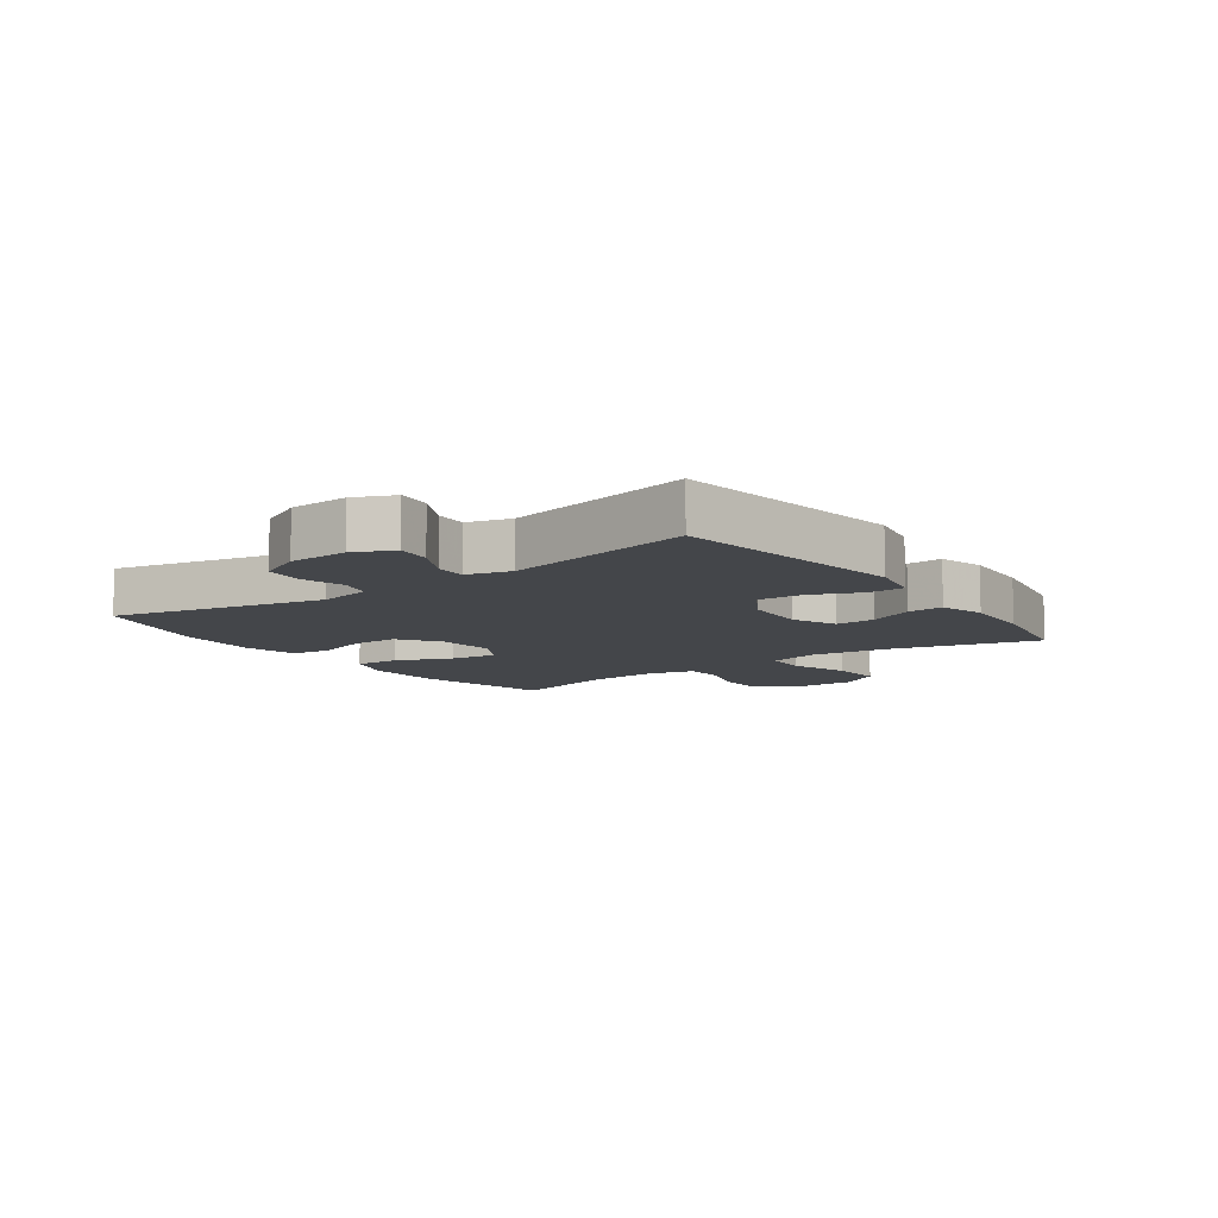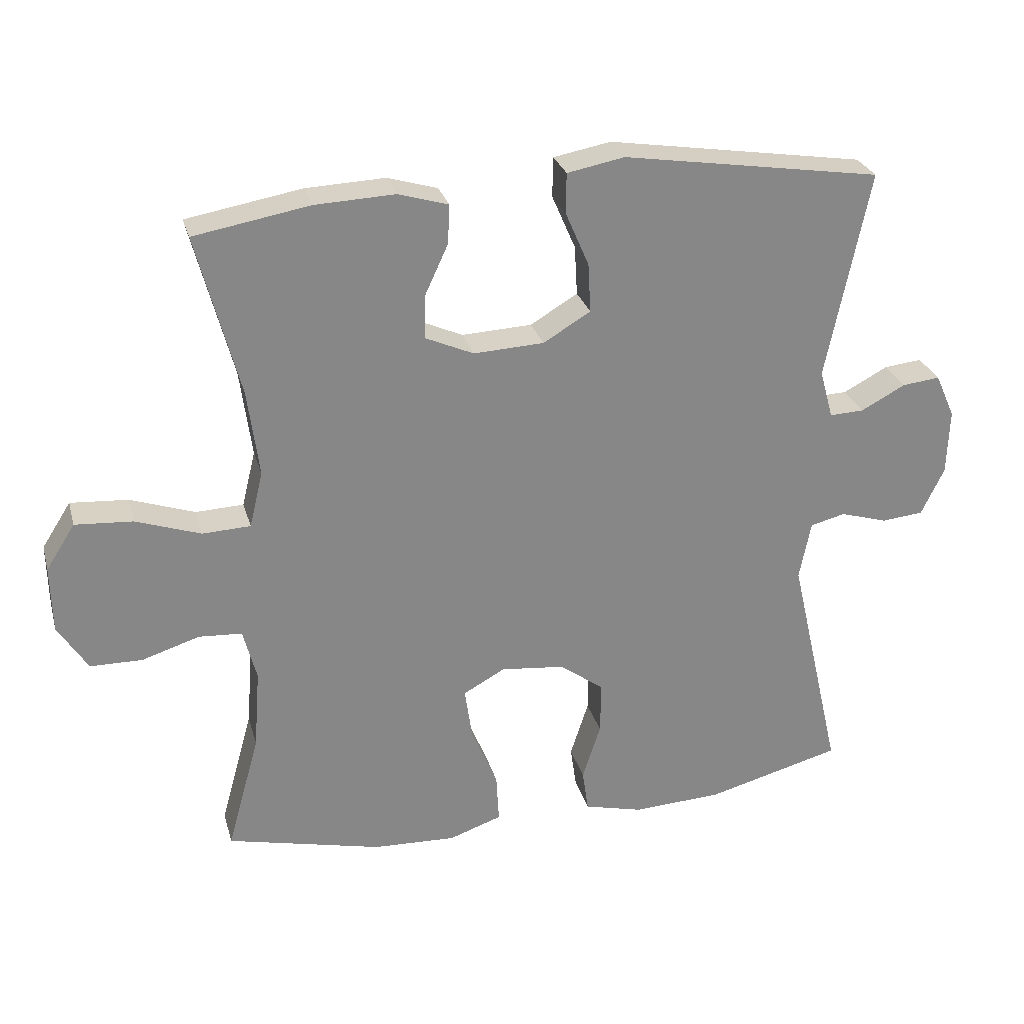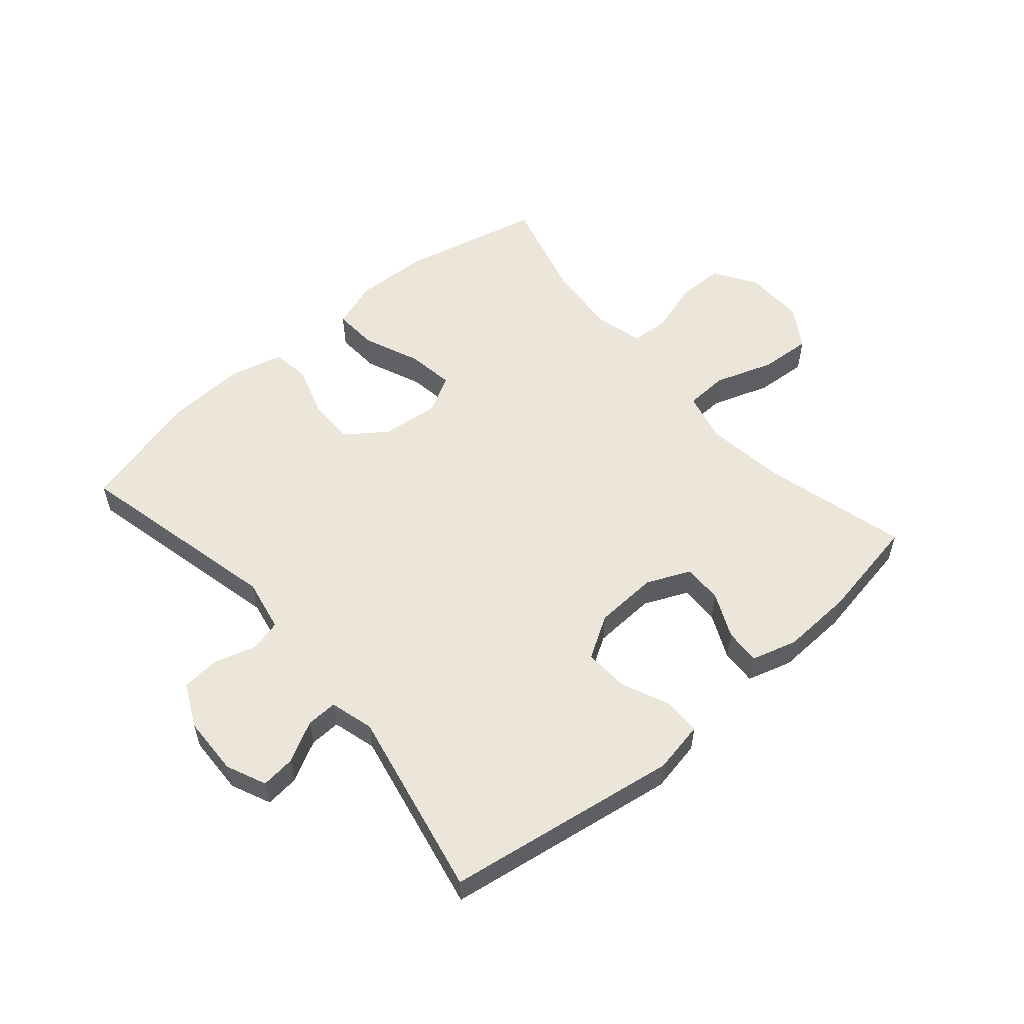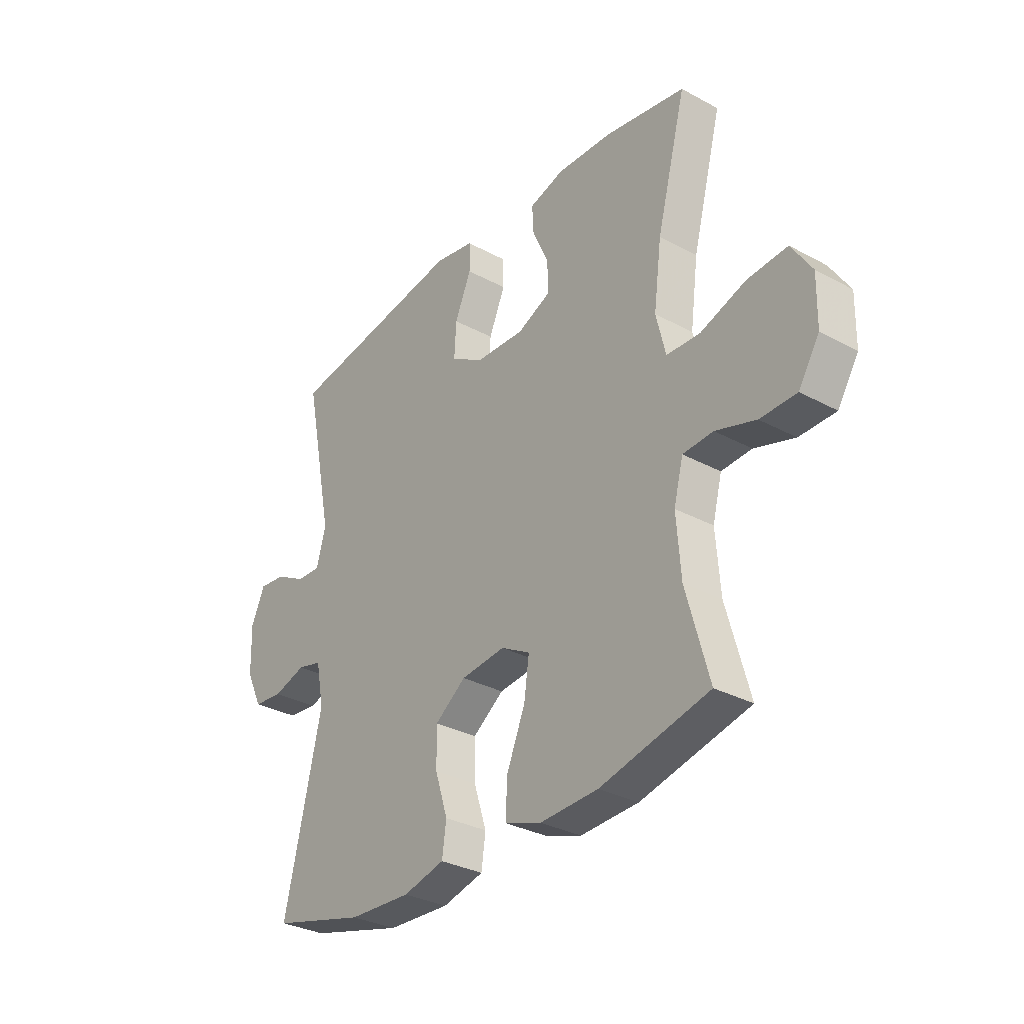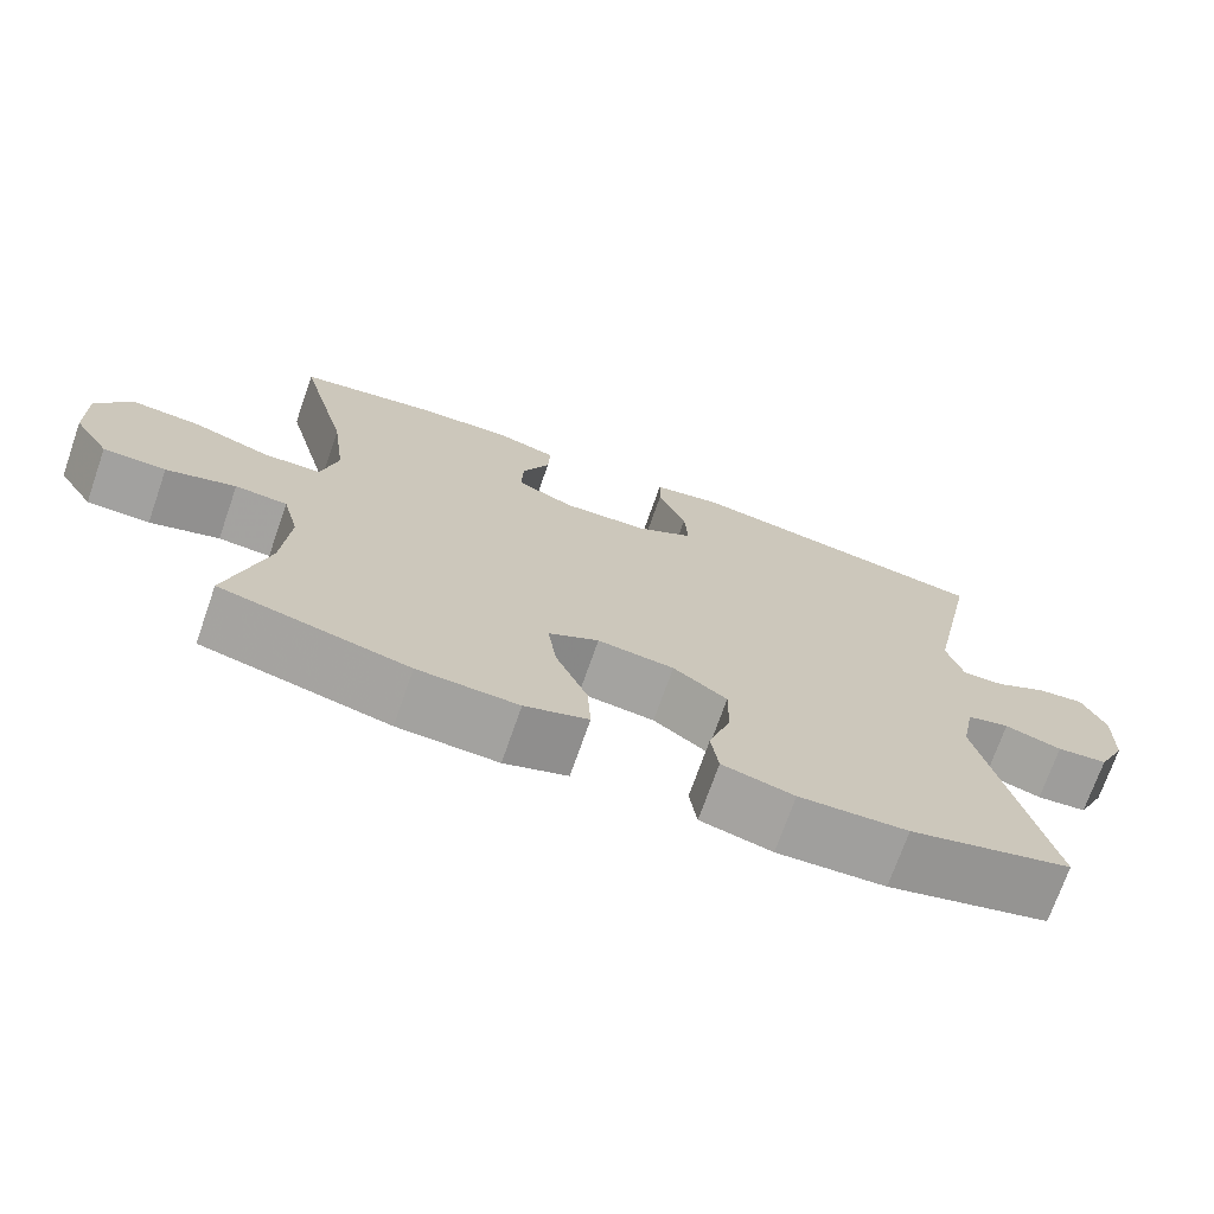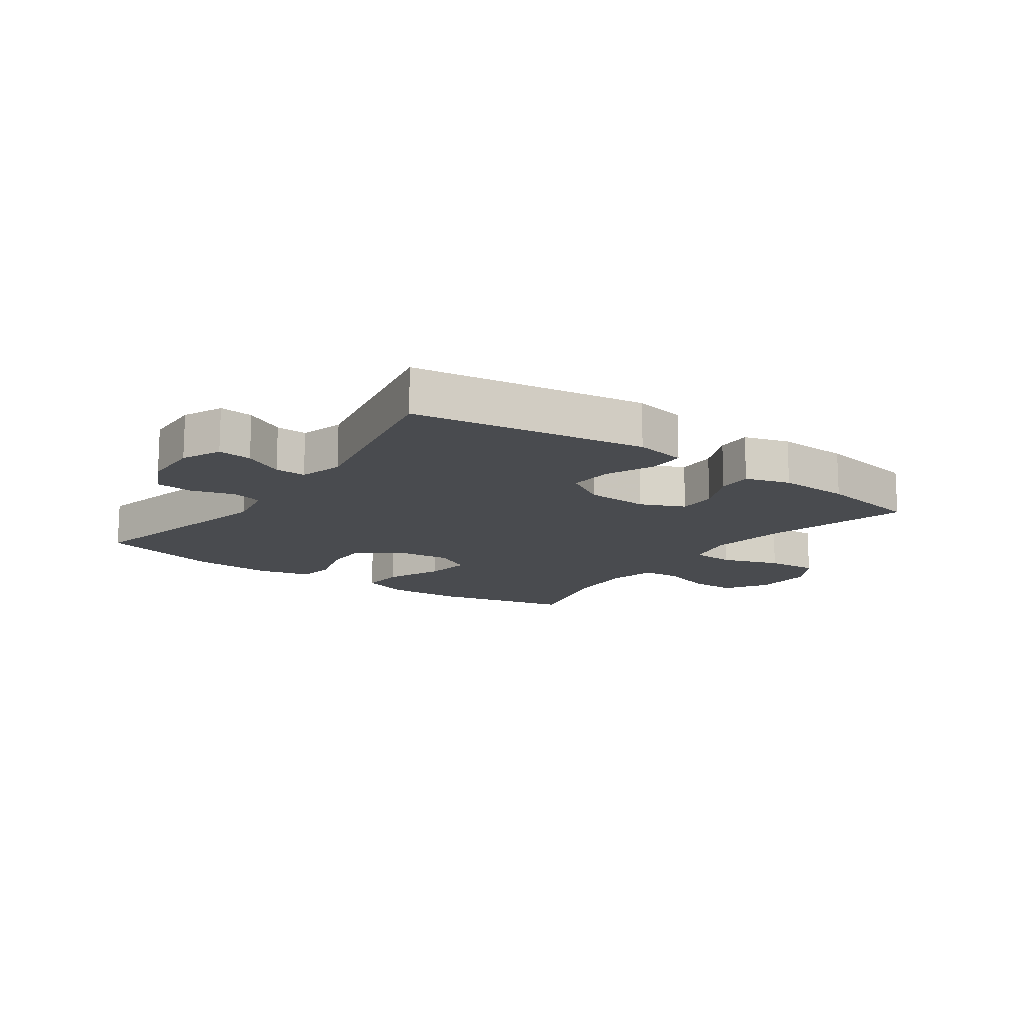
<metadata>
{"format":"obj","ext":"obj","renderer":"f3d","projection":"perspective","resolution":1024,"background":"white","views":[{"elev":-9.7,"azim":-54.3,"up":"+Y"},{"elev":27.6,"azim":165.3,"up":"+Z"},{"elev":55.6,"azim":-40.7,"up":"+Y"},{"elev":-31.7,"azim":52.6,"up":"+Z"},{"elev":-72.1,"azim":160.7,"up":"+Z"},{"elev":-14.1,"azim":-35.5,"up":"+Y"}]}
</metadata>
<code>
v -0.5 0.07 0.5
v -0.117 0.07 0.56
v -0.032 0.07 0.544
v -0.031 0.07 0.485
v -0.066 0.07 0.404
v -0.07 0.07 0.331
v 0 0.07 0.289
v 0.104 0.07 0.284
v 0.176 0.07 0.316
v 0.174 0.07 0.381
v 0.14 0.07 0.455
v 0.137 0.07 0.513
v 0.211 0.07 0.535
v 0.329 0.07 0.53
v 0.5 0.07 0.5
v 0.437 0.07 0.26
v 0.42 0.07 0.131
v 0.44 0.07 0.048
v 0.511 0.07 0.045
v 0.607 0.07 0.078
v 0.692 0.07 0.084
v 0.735 0.07 0.017
v 0.733 0.07 -0.082
v 0.689 0.07 -0.152
v 0.612 0.07 -0.153
v 0.527 0.07 -0.126
v 0.463 0.07 -0.13
v 0.443 0.07 -0.207
v 0.452 0.07 -0.326
v 0.5 0.07 -0.5
v 0.27 0.07 -0.554
v 0.147 0.07 -0.559
v 0.069 0.07 -0.532
v 0.073 0.07 -0.459
v 0.112 0.07 -0.366
v 0.123 0.07 -0.289
v 0.061 0.07 -0.255
v -0.033 0.07 -0.265
v -0.099 0.07 -0.313
v -0.098 0.07 -0.391
v -0.071 0.07 -0.475
v -0.08 0.07 -0.538
v -0.168 0.07 -0.56
v -0.301 0.07 -0.553
v -0.5 0.07 -0.5
v -0.421 0.07 -0.156
v -0.438 0.07 -0.069
v -0.49 0.07 -0.056
v -0.56 0.07 -0.077
v -0.622 0.07 -0.071
v -0.656 0.07 0
v -0.659 0.07 0.097
v -0.63 0.07 0.162
v -0.574 0.07 0.156
v -0.508 0.07 0.121
v -0.457 0.07 0.119
v -0.437 0.07 0.191
v -0.5 0 0.5
v -0.117 0 0.56
v -0.032 0 0.544
v -0.031 0 0.485
v -0.066 0 0.404
v -0.07 0 0.331
v 0 0 0.289
v 0.104 0 0.284
v 0.176 0 0.316
v 0.174 0 0.381
v 0.14 0 0.455
v 0.137 0 0.513
v 0.211 0 0.535
v 0.329 0 0.53
v 0.5 0 0.5
v 0.437 0 0.26
v 0.42 0 0.131
v 0.44 0 0.048
v 0.511 0 0.045
v 0.607 0 0.078
v 0.692 0 0.084
v 0.735 0 0.017
v 0.733 0 -0.082
v 0.689 0 -0.152
v 0.612 0 -0.153
v 0.527 0 -0.126
v 0.463 0 -0.13
v 0.443 0 -0.207
v 0.452 0 -0.326
v 0.5 0 -0.5
v 0.27 0 -0.554
v 0.147 0 -0.559
v 0.069 0 -0.532
v 0.073 0 -0.459
v 0.112 0 -0.366
v 0.123 0 -0.289
v 0.061 0 -0.255
v -0.033 0 -0.265
v -0.099 0 -0.313
v -0.098 0 -0.391
v -0.071 0 -0.475
v -0.08 0 -0.538
v -0.168 0 -0.56
v -0.301 0 -0.553
v -0.5 0 -0.5
v -0.421 0 -0.156
v -0.438 0 -0.069
v -0.49 0 -0.056
v -0.56 0 -0.077
v -0.622 0 -0.071
v -0.656 0 0
v -0.659 0 0.097
v -0.63 0 0.162
v -0.574 0 0.156
v -0.508 0 0.121
v -0.457 0 0.119
v -0.437 0 0.191
f 52 53 54 55
f 52 55 56
f 51 52 56
f 48 49 50 51
f 47 48 51 56
f 46 47 56 57
f 44 45 46
f 43 44 46 57
f 40 41 42 43
f 39 40 43 57
f 32 33 34 35
f 32 35 36
f 29 30 31 32
f 28 29 32 36
f 27 28 36 37
f 23 24 25 26
f 23 26 27
f 22 23 27
f 19 20 21 22
f 18 19 22 27
f 17 18 27 37
f 13 14 15 16
f 10 11 12 13
f 9 10 13 16
f 8 9 16 17
f 2 3 4 5
f 2 5 6
f 1 2 6
f 38 39 57 1
f 7 8 17 37
f 7 37 38
f 1 6 7 38
f 112 111 110 109
f 113 112 109
f 113 109 108
f 108 107 106 105
f 113 108 105 104
f 114 113 104 103
f 103 102 101
f 114 103 101 100
f 100 99 98 97
f 114 100 97 96
f 92 91 90 89
f 93 92 89
f 89 88 87 86
f 93 89 86 85
f 94 93 85 84
f 83 82 81 80
f 84 83 80
f 84 80 79
f 79 78 77 76
f 84 79 76 75
f 94 84 75 74
f 73 72 71 70
f 70 69 68 67
f 73 70 67 66
f 74 73 66 65
f 62 61 60 59
f 63 62 59
f 63 59 58
f 58 114 96 95
f 94 74 65 64
f 95 94 64
f 95 64 63 58
f 1 58 59 2
f 2 59 60 3
f 3 60 61 4
f 4 61 62 5
f 5 62 63 6
f 6 63 64 7
f 7 64 65 8
f 8 65 66 9
f 9 66 67 10
f 10 67 68 11
f 11 68 69 12
f 12 69 70 13
f 13 70 71 14
f 14 71 72 15
f 15 72 73 16
f 16 73 74 17
f 17 74 75 18
f 18 75 76 19
f 19 76 77 20
f 20 77 78 21
f 21 78 79 22
f 22 79 80 23
f 23 80 81 24
f 24 81 82 25
f 25 82 83 26
f 26 83 84 27
f 27 84 85 28
f 28 85 86 29
f 29 86 87 30
f 30 87 88 31
f 31 88 89 32
f 32 89 90 33
f 33 90 91 34
f 34 91 92 35
f 35 92 93 36
f 36 93 94 37
f 37 94 95 38
f 38 95 96 39
f 39 96 97 40
f 40 97 98 41
f 41 98 99 42
f 42 99 100 43
f 43 100 101 44
f 44 101 102 45
f 45 102 103 46
f 46 103 104 47
f 47 104 105 48
f 48 105 106 49
f 49 106 107 50
f 50 107 108 51
f 51 108 109 52
f 52 109 110 53
f 53 110 111 54
f 54 111 112 55
f 55 112 113 56
f 56 113 114 57
f 57 114 58 1

</code>
